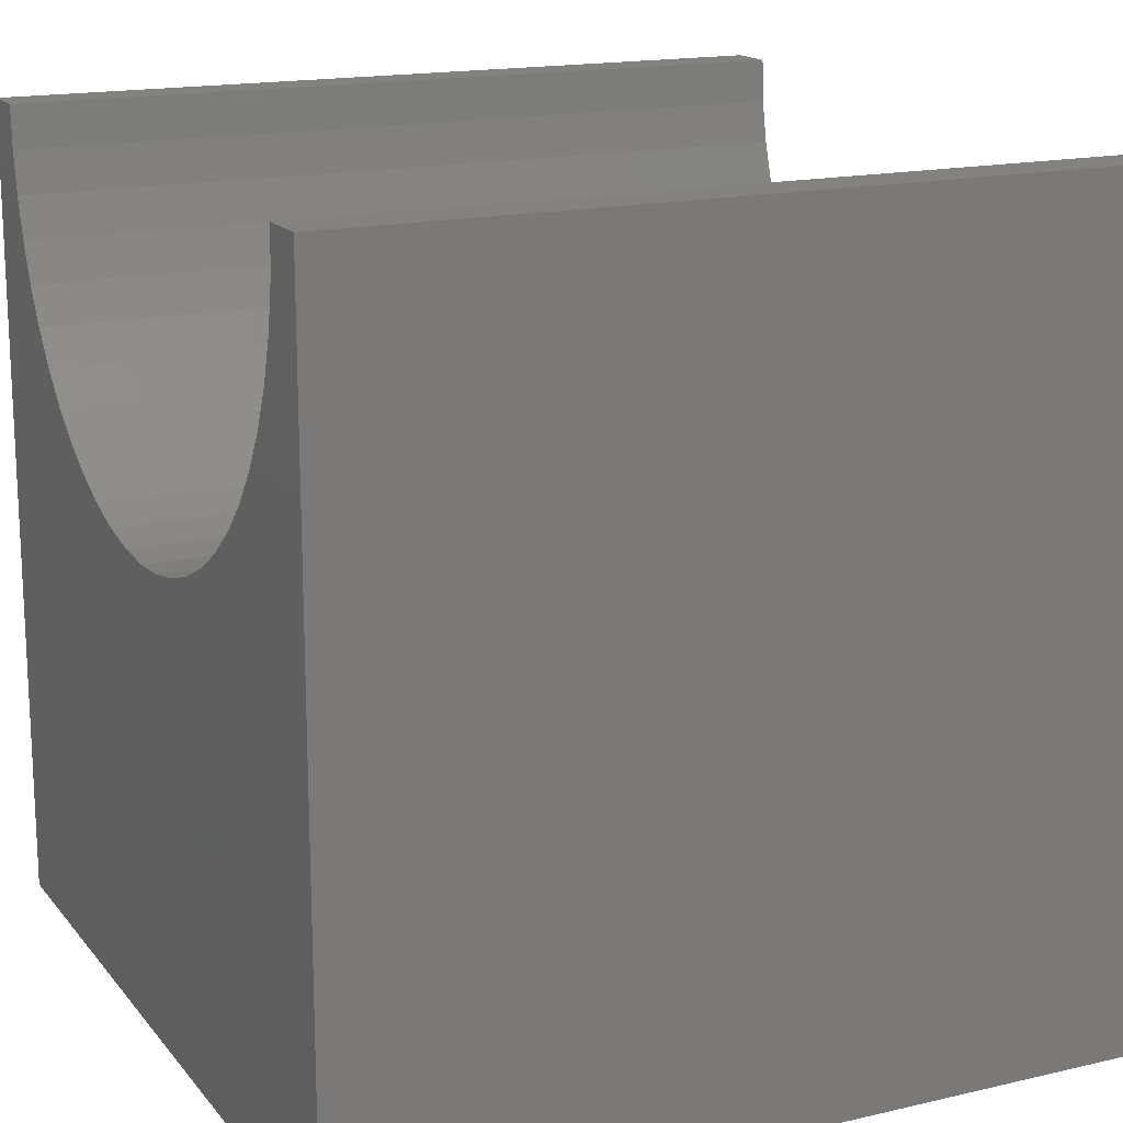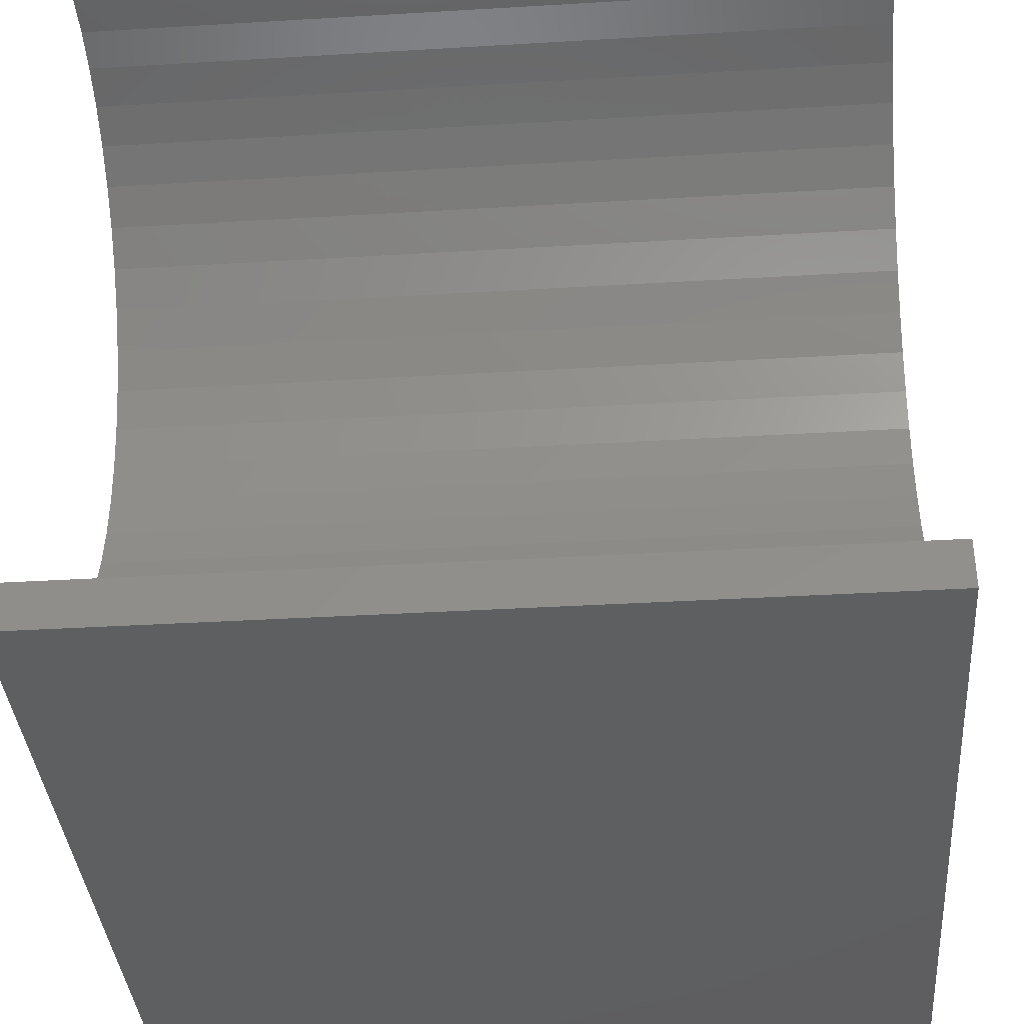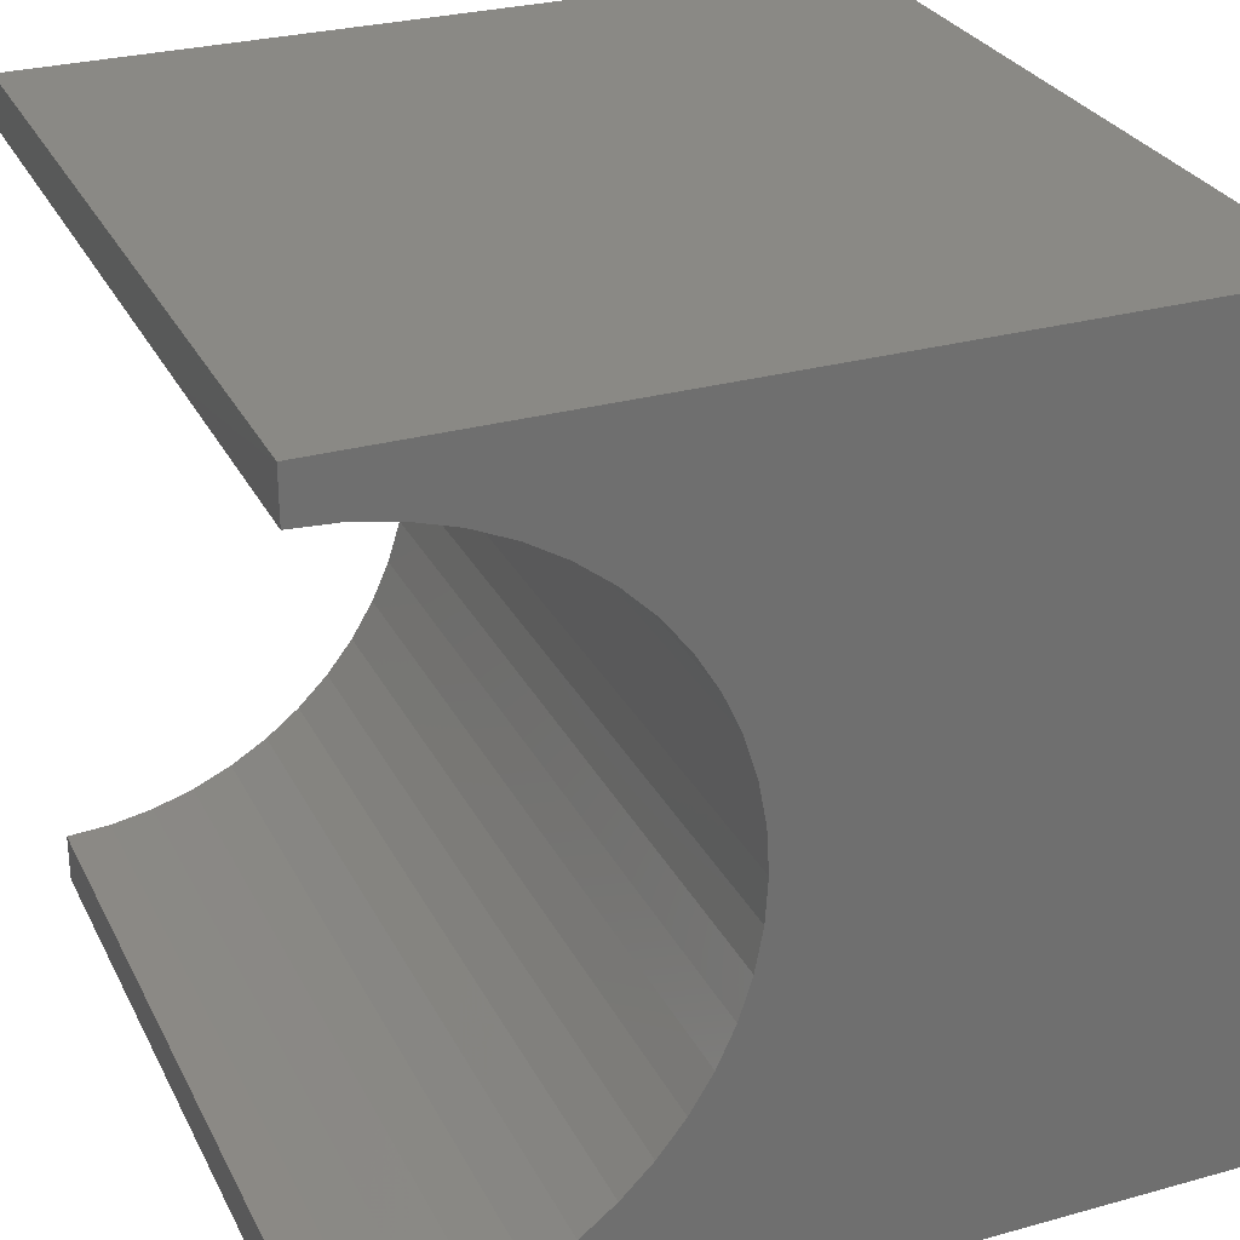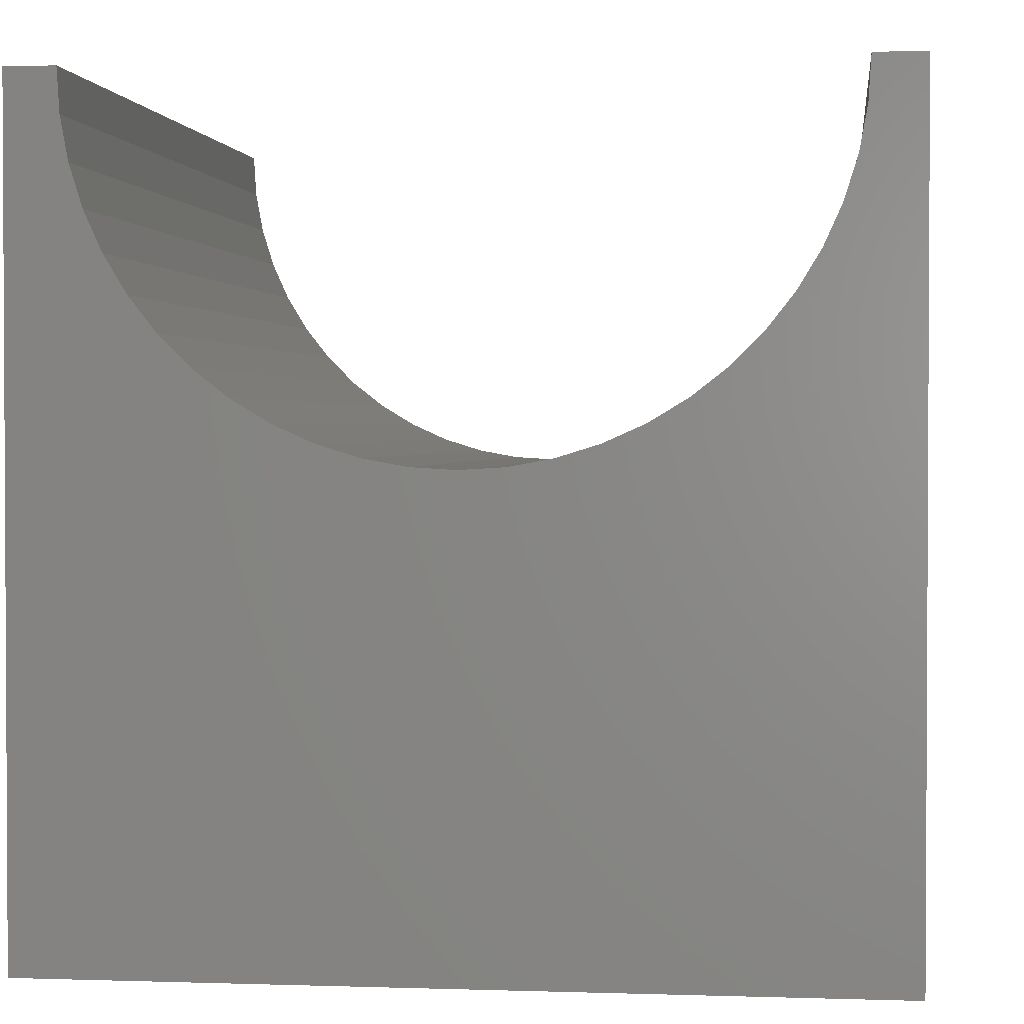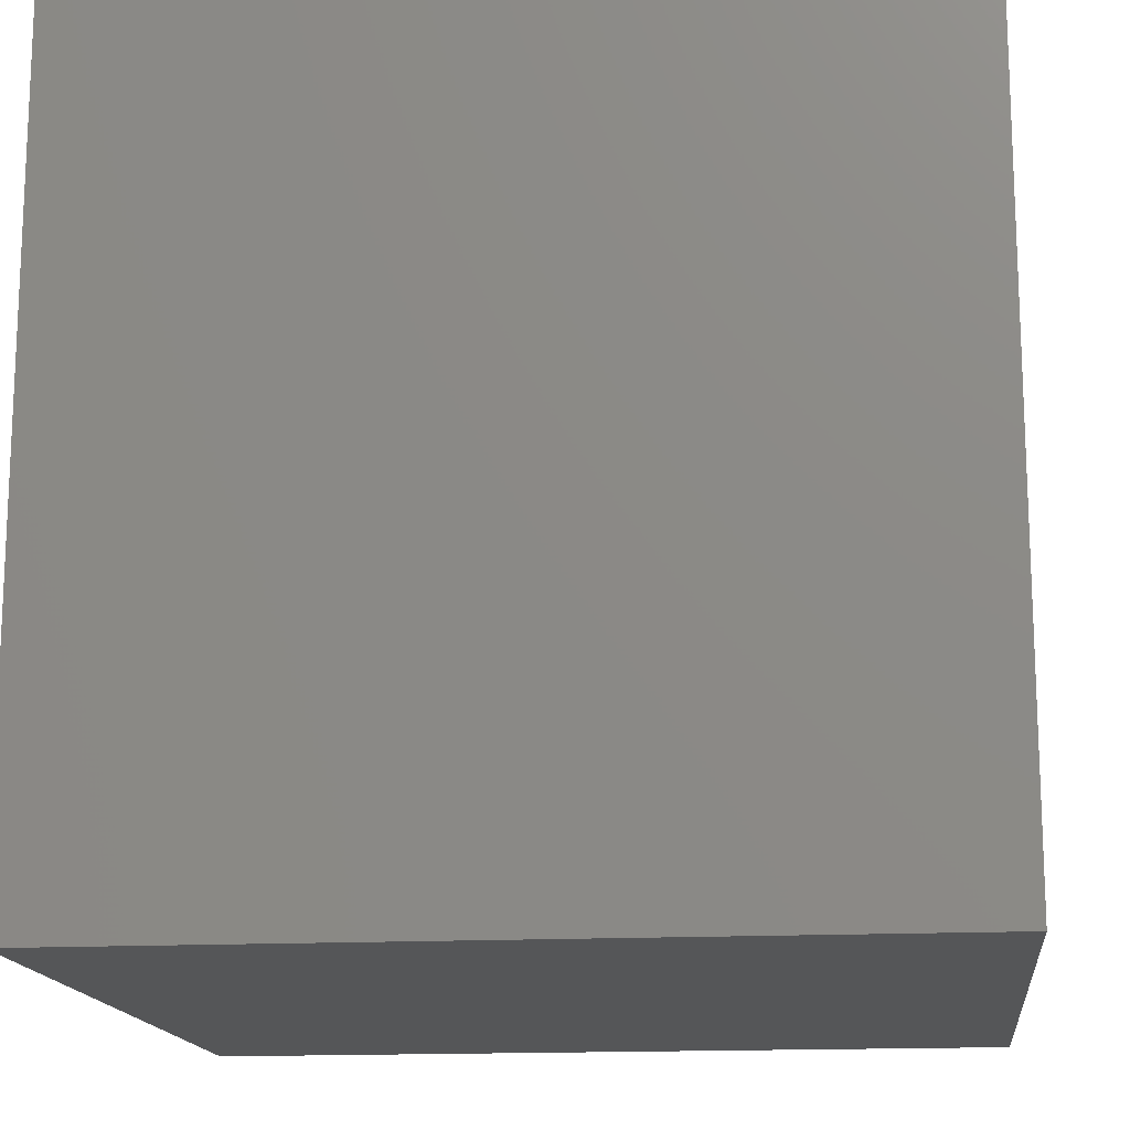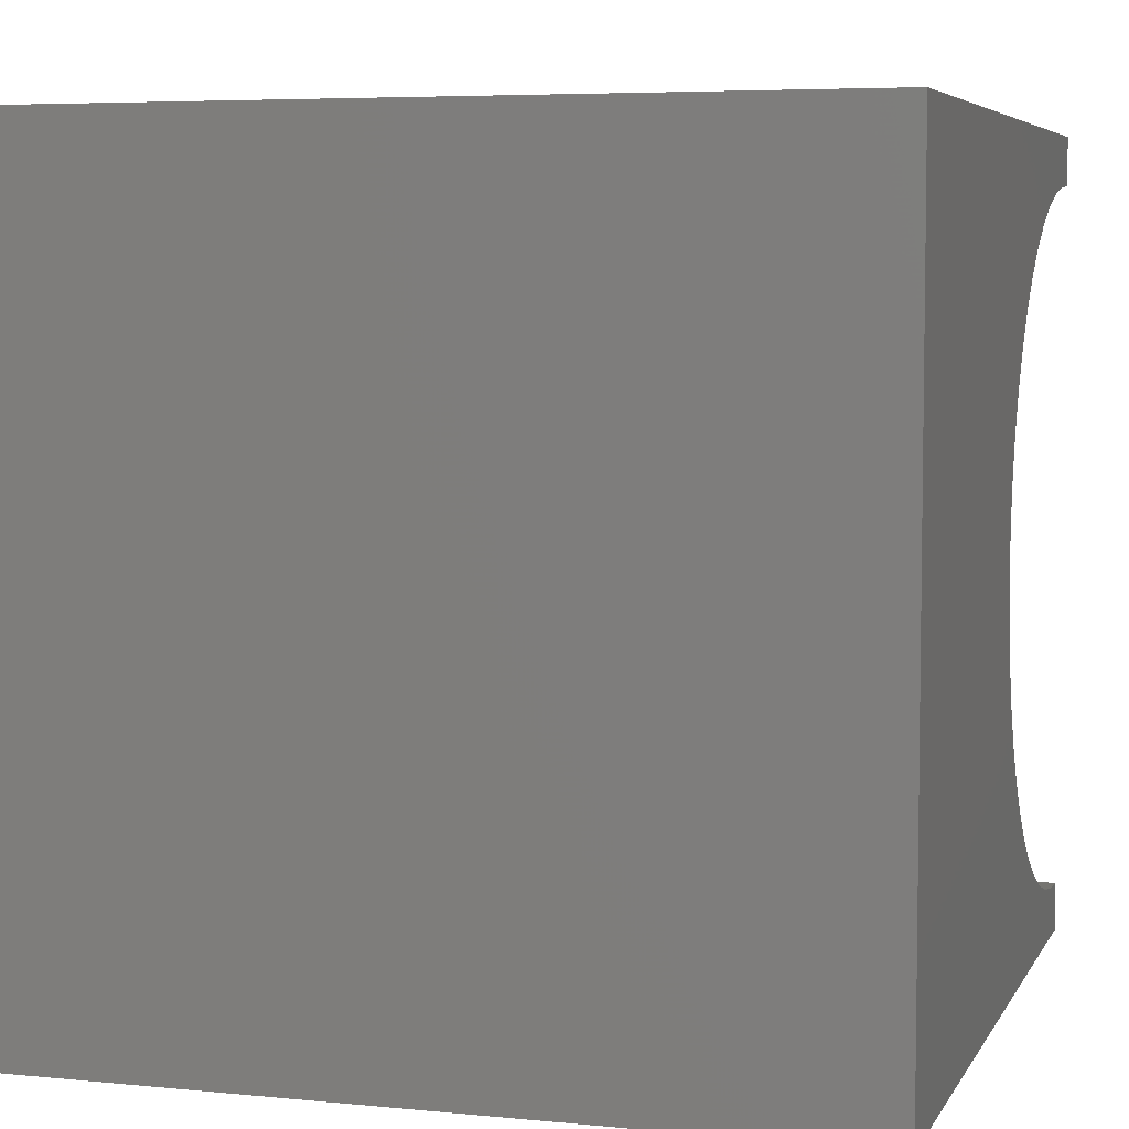
<metadata>
{"format":"stl","ext":"stl","renderer":"f3d","projection":"perspective","resolution":1024,"background":"white","views":[{"elev":16.5,"azim":-25.5,"up":"+Z"},{"elev":-37.1,"azim":4.4,"up":"+Y"},{"elev":28.7,"azim":67.5,"up":"+Y"},{"elev":1.8,"azim":96.8,"up":"+Z"},{"elev":-15.4,"azim":-173.6,"up":"+Z"},{"elev":5.6,"azim":-163.0,"up":"+Y"}]}
</metadata>
<code>
# stl→obj: 62 verts, 120 faces
v 10 9.394 10
v 10 10 10
v 0 9.394 10
v 0 10 10
v 0 0.6058 10
v 0 0.6379 9.47
v 0 0 10
v 0 0.7335 8.948
v 0 0 0
v 0 0.8914 8.442
v 0 1.109 7.958
v 0 1.384 7.504
v 0 1.711 7.086
v 0 2.086 6.711
v 0 2.504 6.384
v 0 2.958 6.109
v 0 3.442 5.891
v 0 3.948 5.734
v 0 6.052 5.734
v 0 6.558 5.891
v 0 10 0
v 0 7.042 6.109
v 0 8.891 7.958
v 0 8.616 7.504
v 0 8.289 7.086
v 0 7.496 6.384
v 0 7.914 6.711
v 0 4.47 5.638
v 0 5 5.606
v 0 5.53 5.638
v 0 9.109 8.442
v 0 9.266 8.948
v 0 9.362 9.47
v 10 0.6058 10
v 10 0 10
v 10 0.6379 9.47
v 10 4.47 5.638
v 10 3.948 5.734
v 10 0 0
v 10 0.7335 8.948
v 10 0.8914 8.442
v 10 1.711 7.086
v 10 2.086 6.711
v 10 2.504 6.384
v 10 1.384 7.504
v 10 1.109 7.958
v 10 9.362 9.47
v 10 9.266 8.948
v 10 10 0
v 10 9.109 8.442
v 10 8.891 7.958
v 10 8.616 7.504
v 10 8.289 7.086
v 10 7.914 6.711
v 10 3.442 5.891
v 10 2.958 6.109
v 10 7.496 6.384
v 10 7.042 6.109
v 10 6.558 5.891
v 10 6.052 5.734
v 10 5.53 5.638
v 10 5 5.606
f 1 2 3
f 3 2 4
f 5 6 7
f 7 6 8
f 7 8 9
f 8 10 9
f 9 10 11
f 9 11 12
f 12 13 9
f 9 13 14
f 9 14 15
f 15 16 9
f 9 16 17
f 9 17 18
f 19 20 21
f 21 20 22
f 23 21 24
f 24 21 25
f 22 26 21
f 21 26 27
f 21 27 25
f 18 28 9
f 9 28 29
f 9 29 21
f 21 29 30
f 21 30 19
f 23 31 21
f 21 31 32
f 21 32 4
f 4 32 33
f 4 33 3
f 5 7 34
f 34 7 35
f 36 34 35
f 37 38 39
f 36 35 40
f 40 35 39
f 40 39 41
f 42 39 43
f 43 39 44
f 42 45 39
f 39 45 46
f 39 46 41
f 1 47 2
f 2 47 48
f 2 48 49
f 49 48 50
f 49 50 51
f 51 52 49
f 49 52 53
f 49 53 54
f 38 55 39
f 39 55 56
f 39 56 44
f 54 57 49
f 49 57 58
f 49 58 59
f 59 60 49
f 49 60 61
f 49 61 39
f 39 61 62
f 39 62 37
f 21 49 9
f 9 49 39
f 2 49 4
f 4 49 21
f 39 35 9
f 9 35 7
f 5 34 36
f 5 36 6
f 6 36 40
f 6 40 8
f 8 40 41
f 8 41 10
f 10 41 46
f 10 46 11
f 11 46 45
f 11 45 12
f 12 45 42
f 12 42 13
f 13 42 43
f 13 43 14
f 14 43 44
f 14 44 15
f 15 44 56
f 15 56 16
f 16 56 55
f 16 55 17
f 17 55 38
f 17 38 18
f 18 38 37
f 18 37 28
f 28 37 62
f 28 62 29
f 29 62 61
f 29 61 30
f 30 61 60
f 30 60 19
f 19 60 59
f 19 59 20
f 20 59 58
f 20 58 22
f 22 58 57
f 22 57 26
f 26 57 54
f 26 54 27
f 27 54 53
f 27 53 25
f 25 53 52
f 25 52 24
f 24 52 51
f 24 51 23
f 23 51 50
f 23 50 31
f 31 50 48
f 31 48 32
f 32 48 47
f 32 47 33
f 33 47 1
f 33 1 3

</code>
